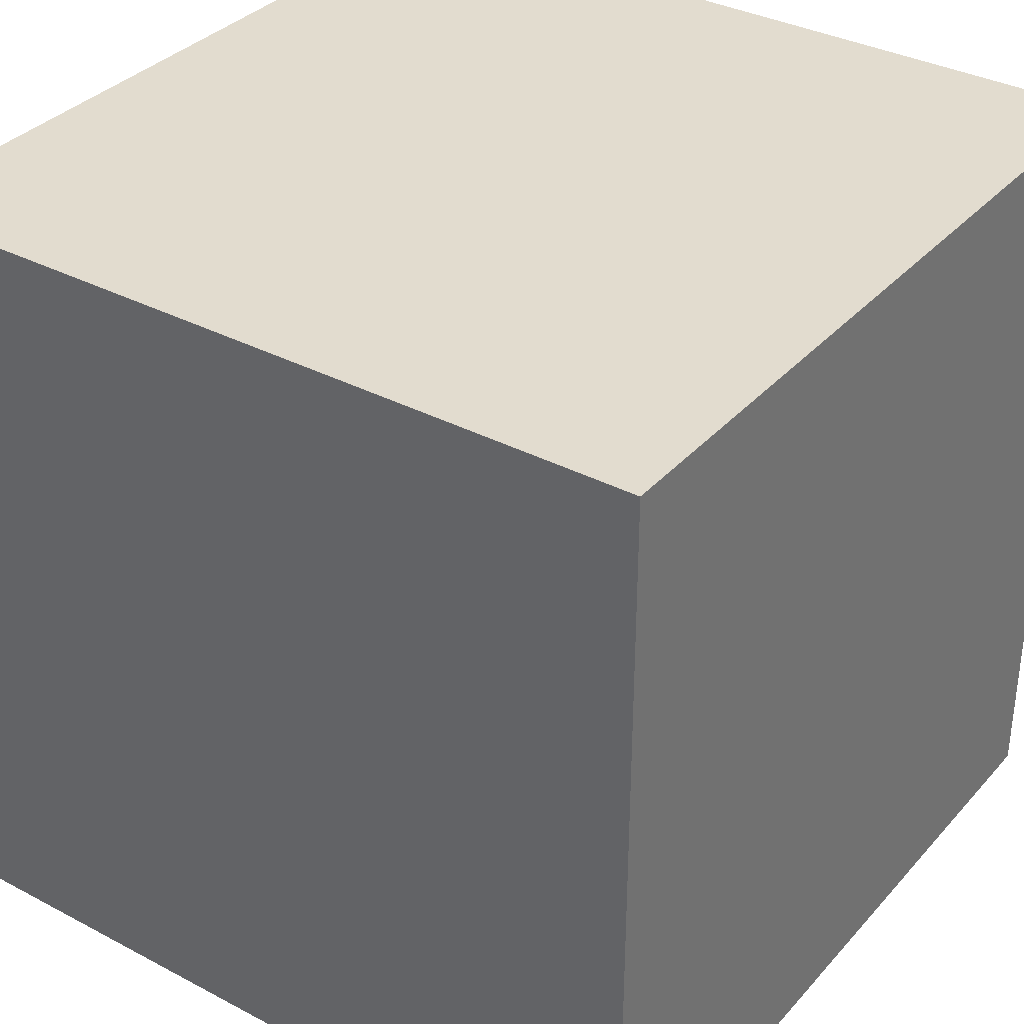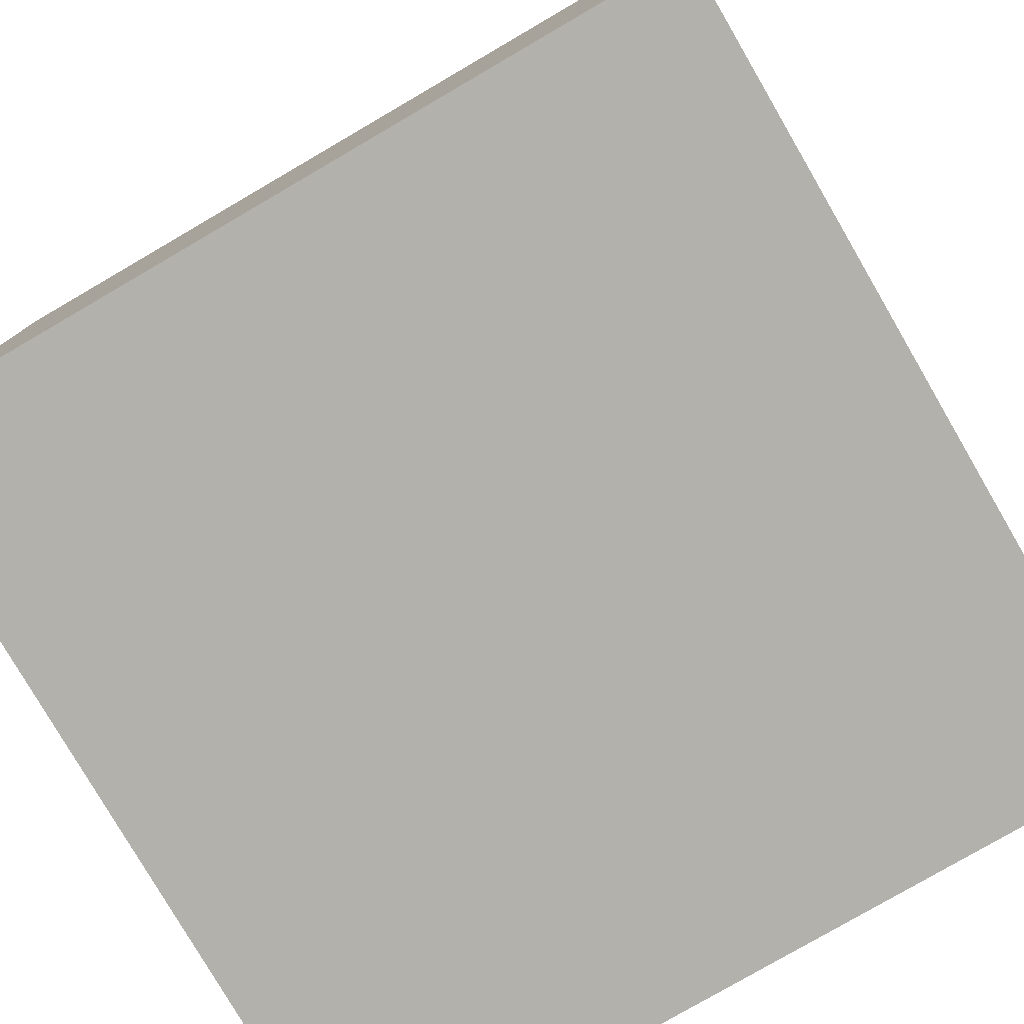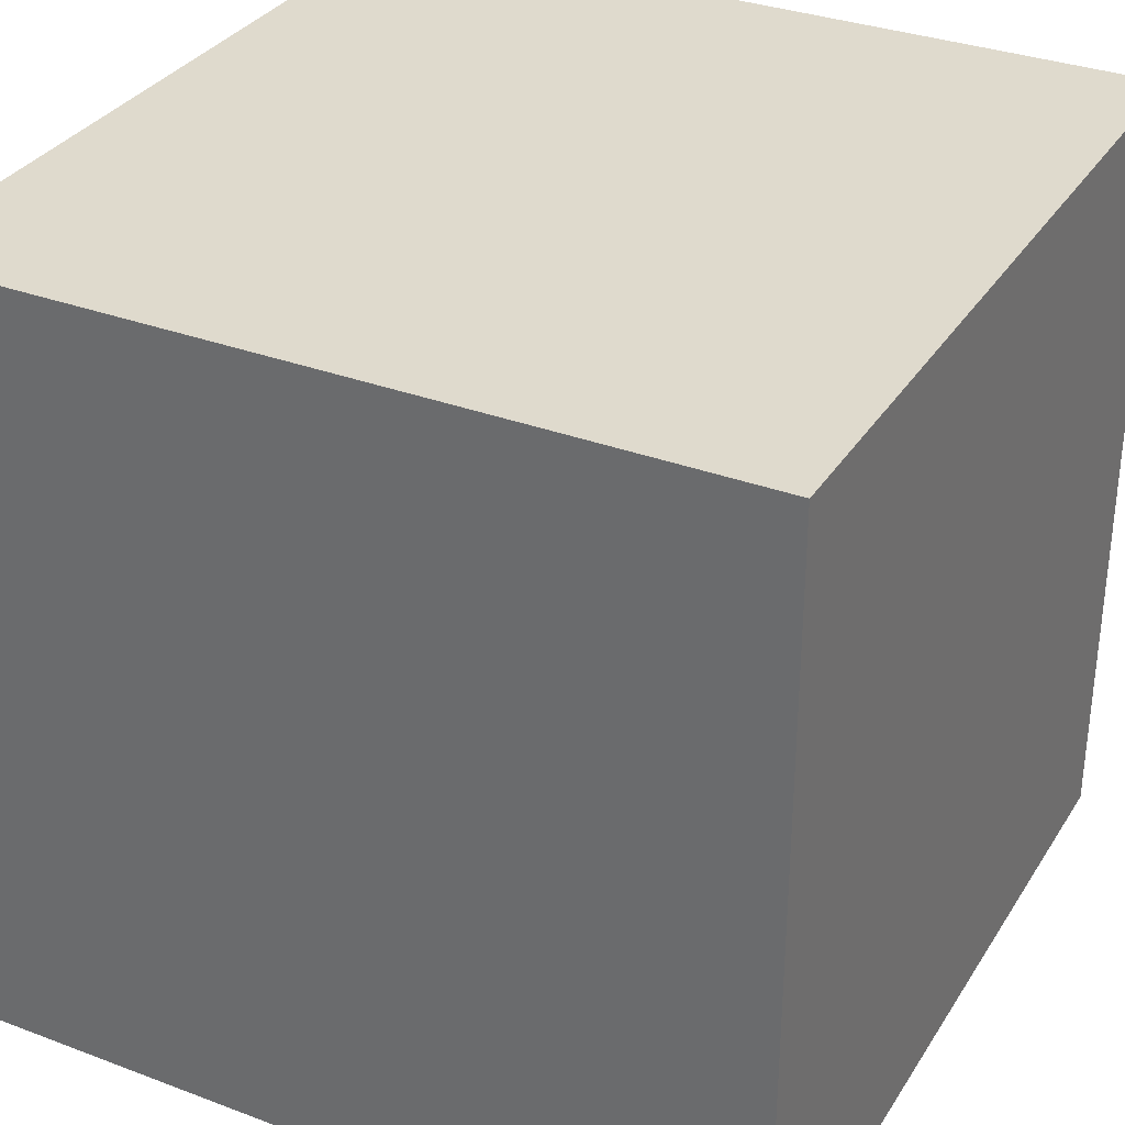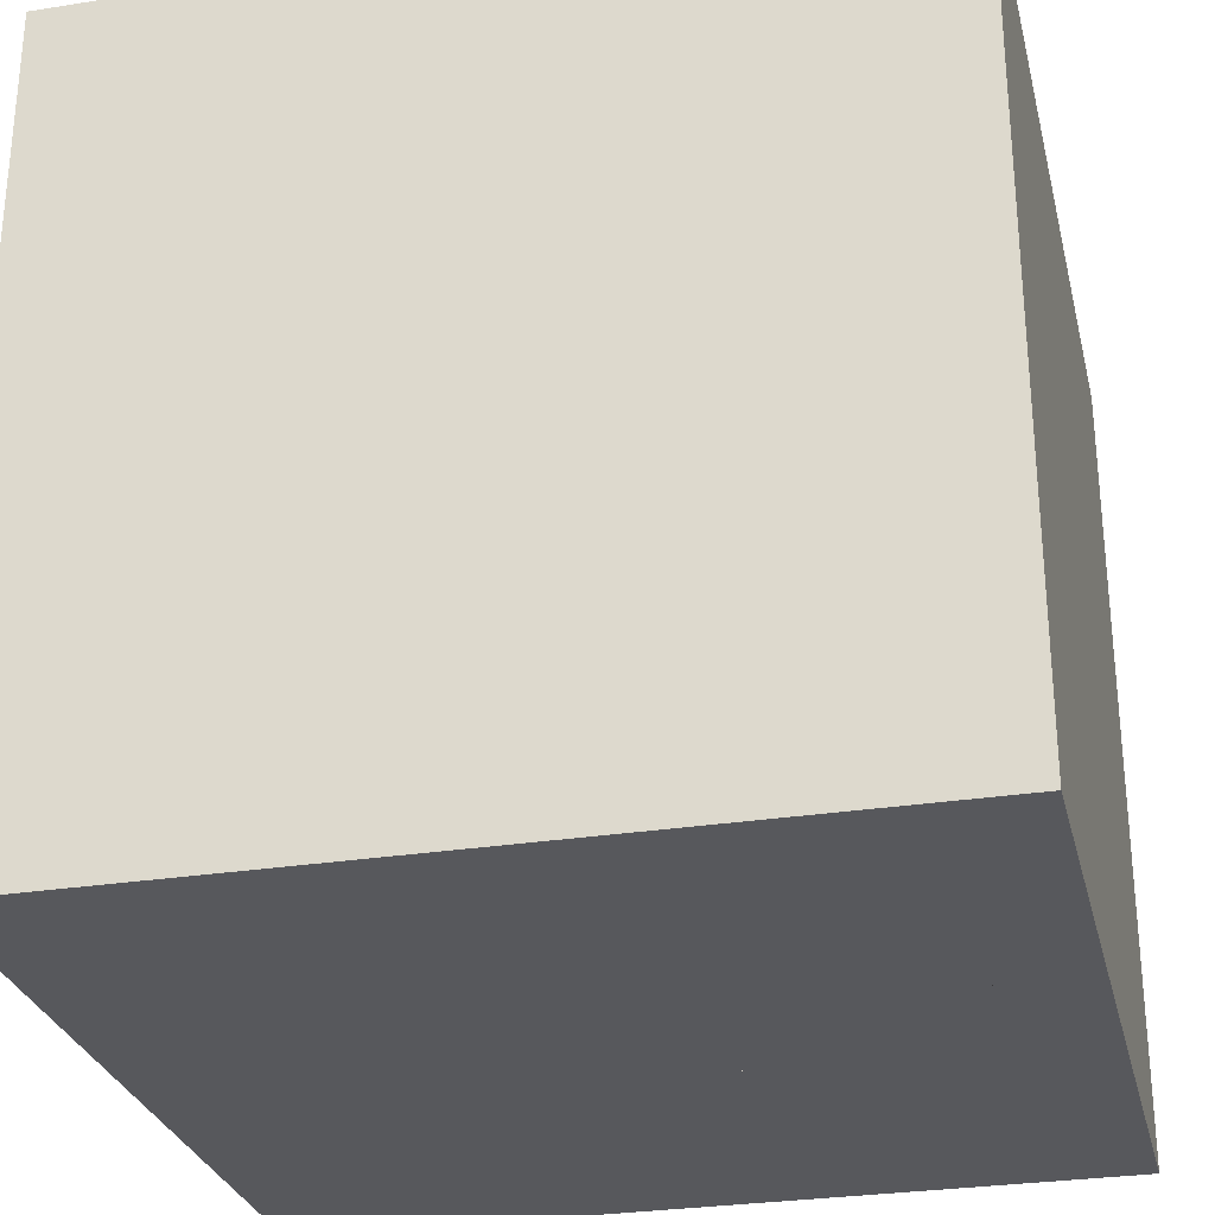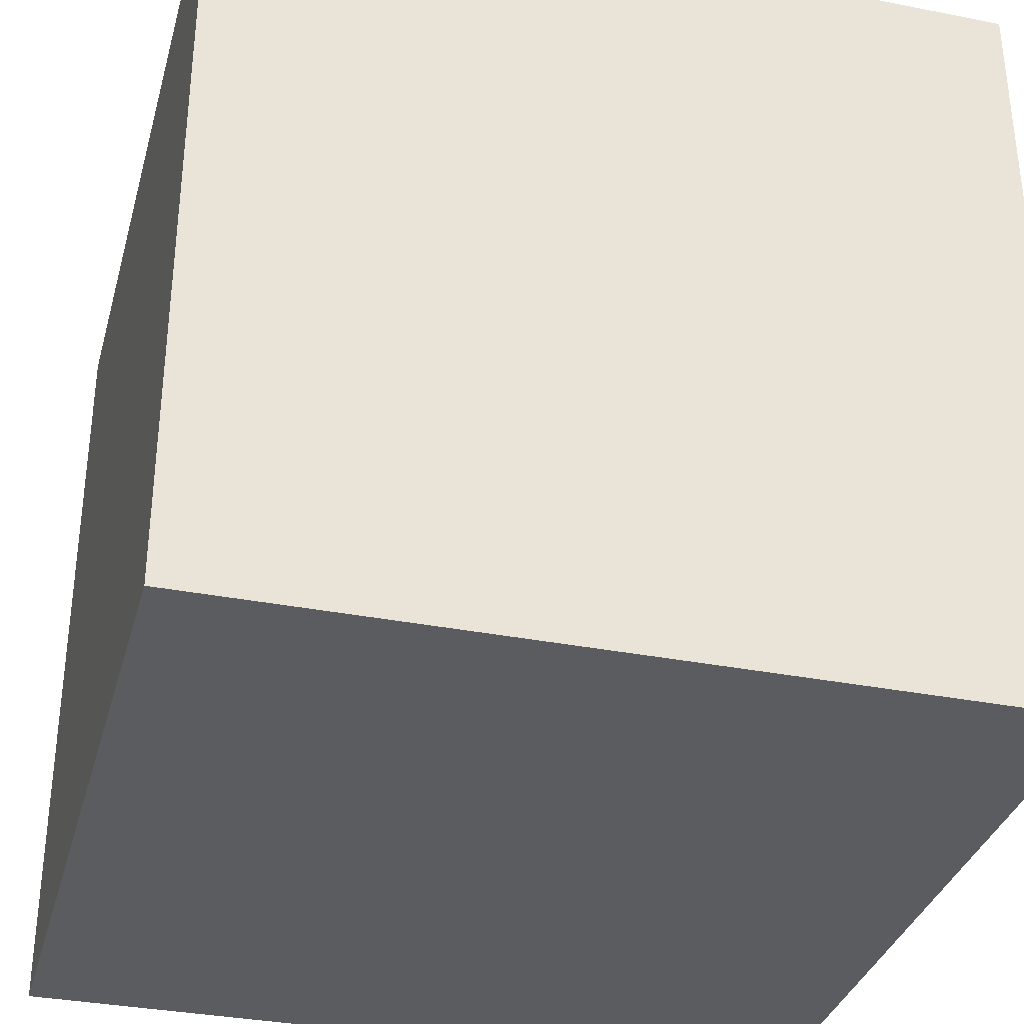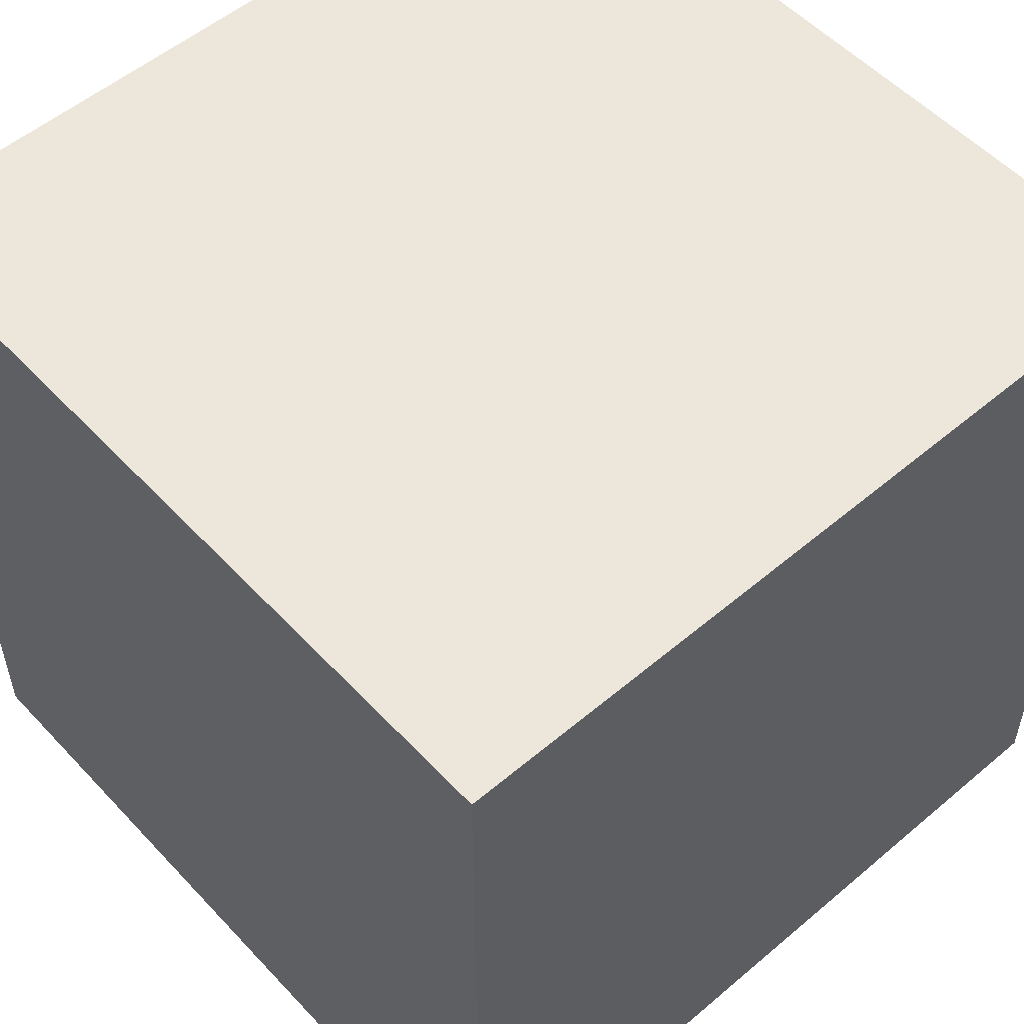
<metadata>
{"format":"obj","ext":"obj","renderer":"f3d","projection":"perspective","resolution":1024,"background":"white","views":[{"elev":34.7,"azim":35.2,"up":"+Y"},{"elev":-79.0,"azim":120.2,"up":"+Y"},{"elev":32.8,"azim":27.5,"up":"+Y"},{"elev":-28.7,"azim":-76.7,"up":"+Z"},{"elev":-34.1,"azim":-14.9,"up":"+Y"},{"elev":54.1,"azim":48.1,"up":"+Z"}]}
</metadata>
<code>
v 7.521 22.52 0
v 3.57 12 0
v 17.58 8.521 0
v 7.521 22.52 20
v 3.57 12 20
v 17.58 8.521 20
f 1 2 3
f 4 3 2 1
f 4 5 6
f 6 5 4
f 1 2 5 4
f 4 5 2 1
f 2 3 6 5
f 5 6 3 2
f 1 3 6 4
f 4 6 3 1
v 26 17.53 0
v 29.57 8.526 0
v 39.52 9.52 0
v 26 17.53 20
v 29.57 8.526 20
v 39.52 9.52 20
f 7 8 9
f 10 9 8 7
f 10 11 12
f 12 11 10
f 7 8 11 10
f 10 11 8 7
f 8 9 12 11
f 11 12 9 8
f 7 9 12 10
f 10 12 9 7
v 19.53 27.5 0
v 35 21 0
v 34.58 34 0
v 19.53 27.5 20
v 35 21 20
v 34.58 34 20
f 13 14 15
f 16 15 14 13
f 16 17 18
f 18 17 16
f 13 14 17 16
f 16 17 14 13
f 14 15 18 17
f 17 18 15 14
f 13 15 18 16
f 16 18 15 13
v 18.53 47.53 0
v 8.522 37.57 0
v 18.57 33.52 0
v 18.53 47.53 20
v 8.522 37.57 20
v 18.57 33.52 20
f 19 20 21
f 22 21 20 19
f 22 23 24
f 24 23 22
f 19 20 23 22
f 22 23 20 19
f 20 21 24 23
f 23 24 21 20
f 19 21 24 22
f 22 24 21 19
v 39.53 51.57 0
v 27 43 0
v 46 38.57 0
v 39.53 51.57 20
v 27 43 20
v 46 38.57 20
f 25 26 27
f 28 27 26 25
f 28 29 30
f 30 29 28
f 25 26 29 28
f 28 29 26 25
f 26 27 30 29
f 29 30 27 26
f 25 27 30 28
f 28 30 27 25
v 47.52 10.58 0
v 41.58 25.57 0
v 52.52 27.58 0
v 47.52 10.58 20
v 41.58 25.57 20
v 52.52 27.58 20
f 31 32 33
f 34 33 32 31
f 34 35 36
f 36 35 34
f 31 32 35 34
f 34 35 32 31
f 32 33 36 35
f 35 36 33 32
f 31 33 36 34
f 34 36 33 31
v 54.53 2.57 0
v 50.52 4.573 0
v 56.58 16.5 0
v 54.53 2.57 20
v 50.52 4.573 20
v 56.58 16.5 20
f 37 38 39
f 40 39 38 37
f 40 41 42
f 42 41 40
f 37 38 41 40
f 40 41 38 37
f 38 39 42 41
f 41 42 39 38
f 37 39 42 40
f 40 42 39 37
v 2.574 2.5 0
v 3 6.5 0
v 9.527 4.579 0
v 2.574 2.5 20
v 3 6.5 20
v 9.527 4.579 20
f 43 44 45
f 46 45 44 43
f 46 47 48
f 48 47 46
f 43 44 47 46
f 46 47 44 43
f 44 45 48 47
f 47 48 45 44
f 43 45 48 46
f 46 48 45 43
v 6.574 32.57 0
v 4.573 27.58 0
v 18.57 18.58 0
v 6.574 32.57 20
v 4.573 27.58 20
v 18.57 18.58 20
f 49 50 51
f 52 51 50 49
f 52 53 54
f 54 53 52
f 49 50 53 52
f 52 53 50 49
f 50 51 54 53
f 53 54 51 50
f 49 51 54 52
f 52 54 51 49
v 7.574 57.52 0
v 8 51.52 0
v 14.52 51.52 0
v 13.58 56.52 0
v 7.574 57.52 20
v 8 51.52 20
v 14.52 51.52 20
v 13.58 56.52 20
f 55 56 57 58
f 59 58 57 56 55
f 59 60 61 62
f 62 61 60 59
f 55 56 60 59
f 59 60 56 55
f 56 57 61 60
f 60 61 57 56
f 57 58 62 61
f 61 62 58 57
f 55 58 62 59
f 59 62 58 55
v 28 56.53 0
v 25.57 50.53 0
v 31.57 50.52 0
v 32.52 55.58 0
v 28 56.53 20
v 25.57 50.53 20
v 31.57 50.52 20
v 32.52 55.58 20
f 63 64 65 66
f 67 66 65 64 63
f 67 68 69 70
f 70 69 68 67
f 63 64 68 67
f 67 68 64 63
f 64 65 69 68
f 68 69 65 64
f 65 66 70 69
f 69 70 66 65
f 63 66 70 67
f 67 70 66 63
v 49.52 51.58 0
v 54.52 47.57 0
v 57.52 53.52 0
v 55.53 55.5 0
v 49.52 51.58 20
v 54.52 47.57 20
v 57.52 53.52 20
v 55.53 55.5 20
f 71 72 73 74
f 75 74 73 72 71
f 75 76 77 78
f 78 77 76 75
f 71 72 76 75
f 75 76 72 71
f 72 73 77 76
f 76 77 73 72
f 73 74 78 77
f 77 78 74 73
f 71 74 78 75
f 75 78 74 71
v 41.53 35.53 0
v 39 32.52 0
v 43.57 29.58 0
v 45.52 34.57 0
v 41.53 35.53 20
v 39 32.52 20
v 43.57 29.58 20
v 45.52 34.57 20
f 79 80 81 82
f 83 82 81 80 79
f 83 84 85 86
f 86 85 84 83
f 79 80 84 83
f 83 84 80 79
f 80 81 85 84
f 84 85 81 80
f 81 82 86 85
f 85 86 82 81
f 79 82 86 83
f 83 86 82 79
v 21.57 5.5 0
v 19.52 2.526 0
v 26.58 2 0
v 28 7.526 0
v 21.57 5.5 20
v 19.52 2.526 20
v 26.58 2 20
v 28 7.526 20
f 87 88 89 90
f 91 90 89 88 87
f 91 92 93 94
f 94 93 92 91
f 87 88 92 91
f 91 92 88 87
f 88 89 93 92
f 92 93 89 88
f 89 90 94 93
f 93 94 90 89
f 87 90 94 91
f 91 94 90 87
v 0 0 60
v 60 0 60
v 60 0 0
v 0 0 0
v 0 60 60
v 60 60 60
v 60 60 0
v 0 60 0
f 95 96 97 98
f 96 100 101 97
f 100 99 102 101
f 99 95 98 102
f 100 99 95 96
f 98 97 101 102

</code>
